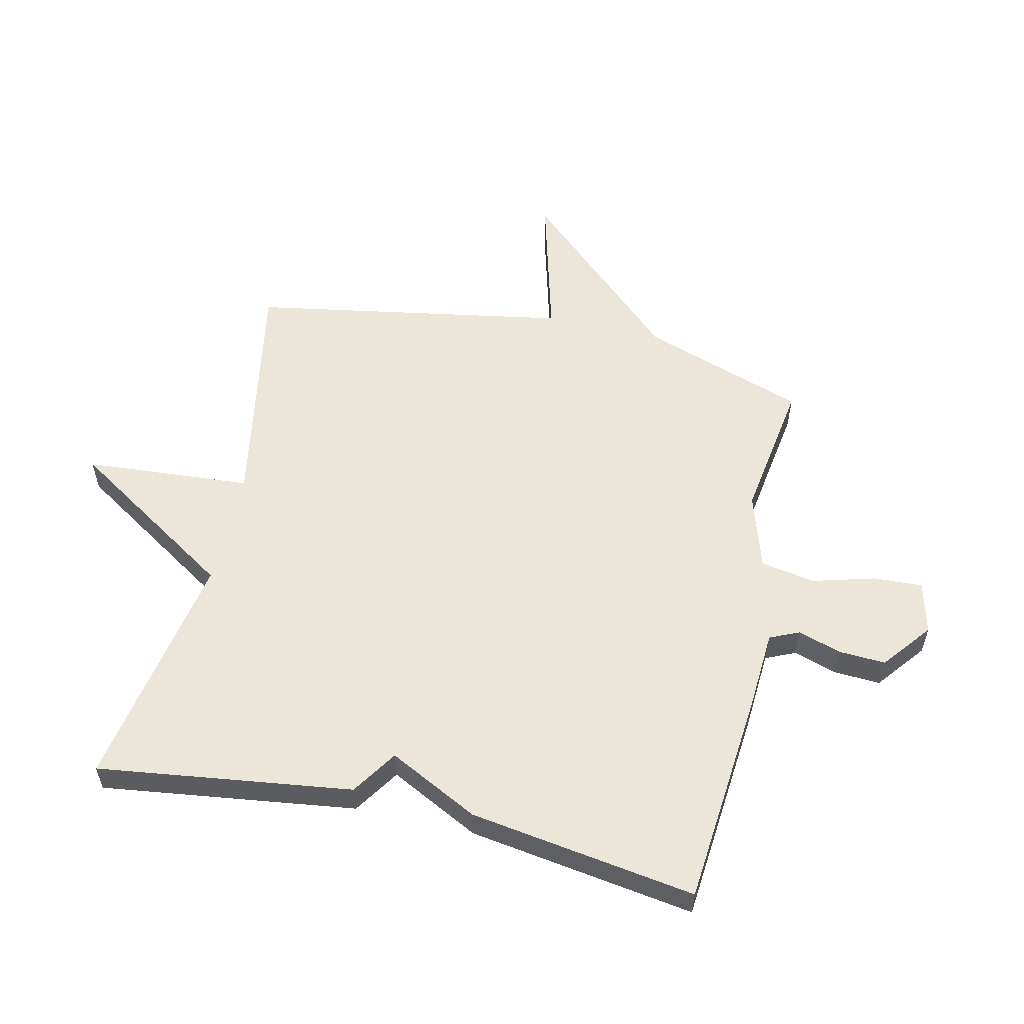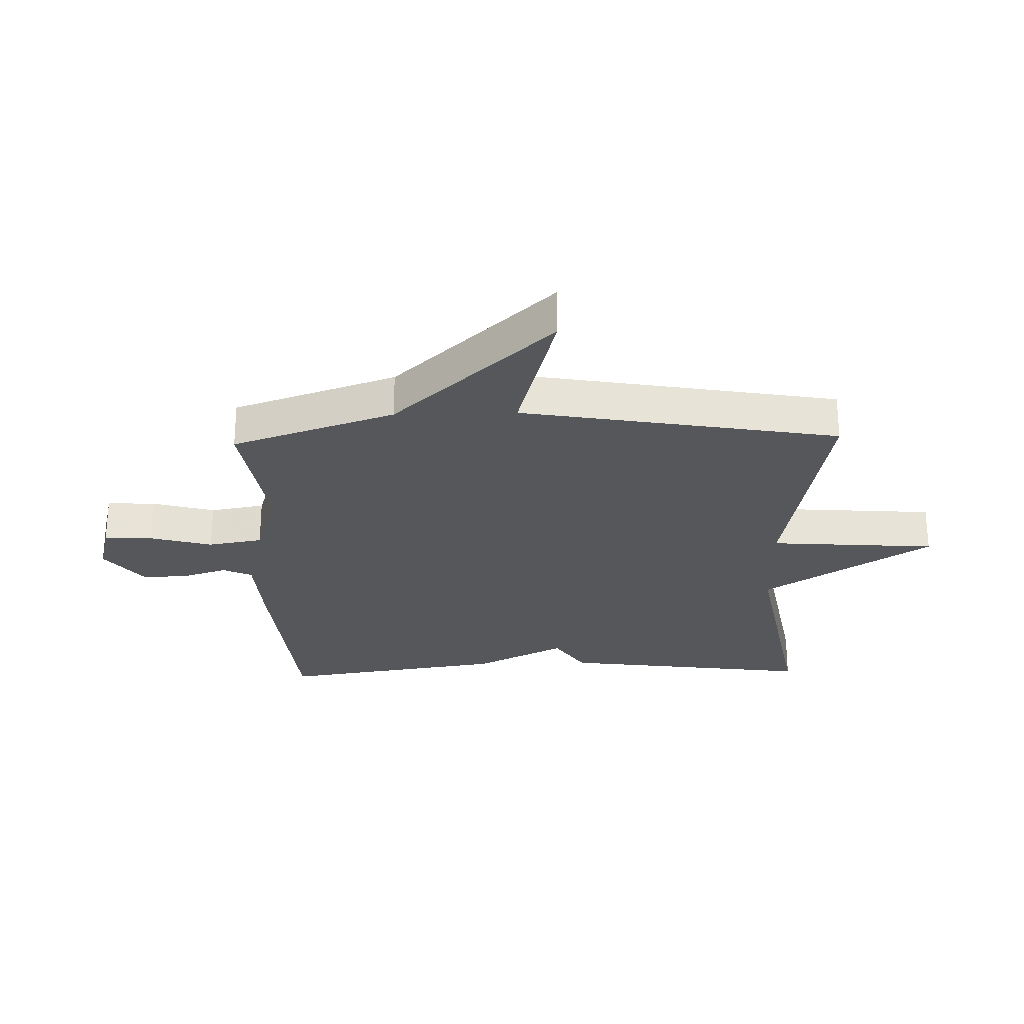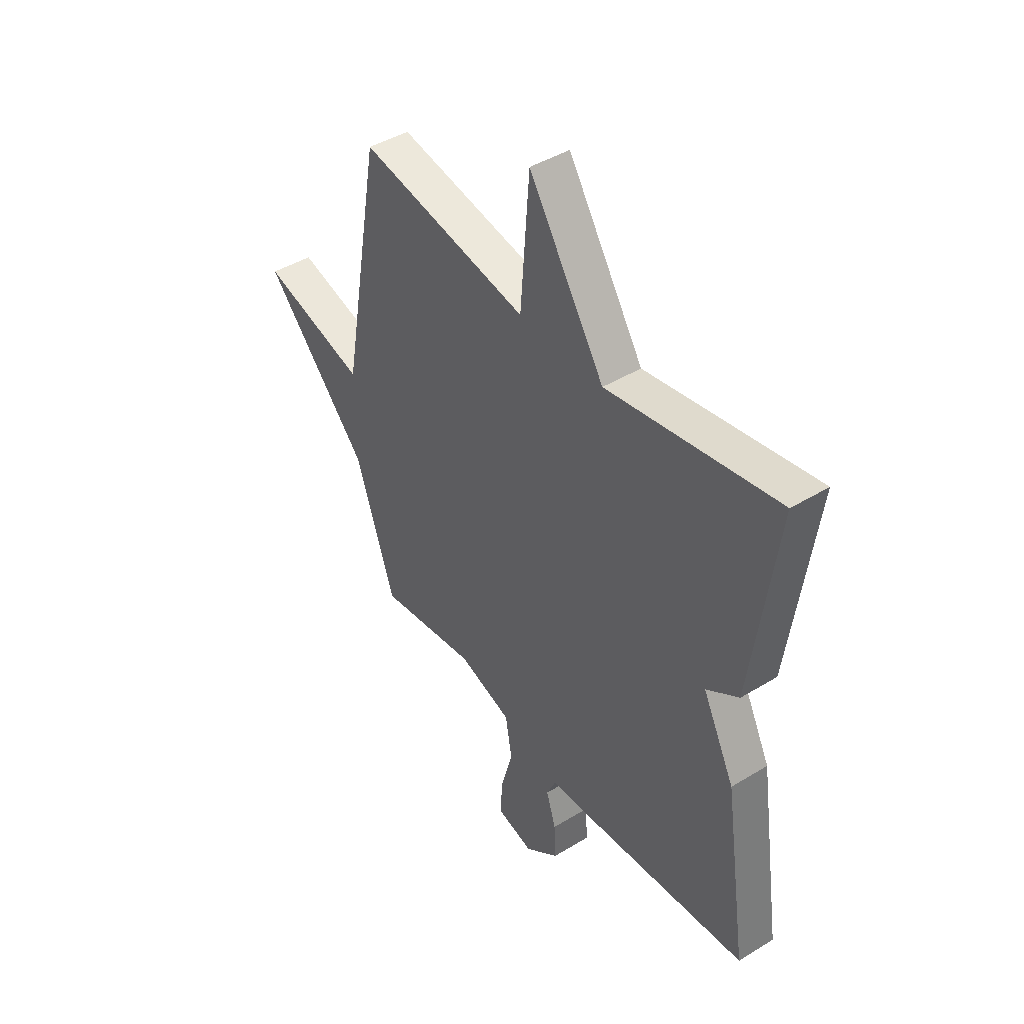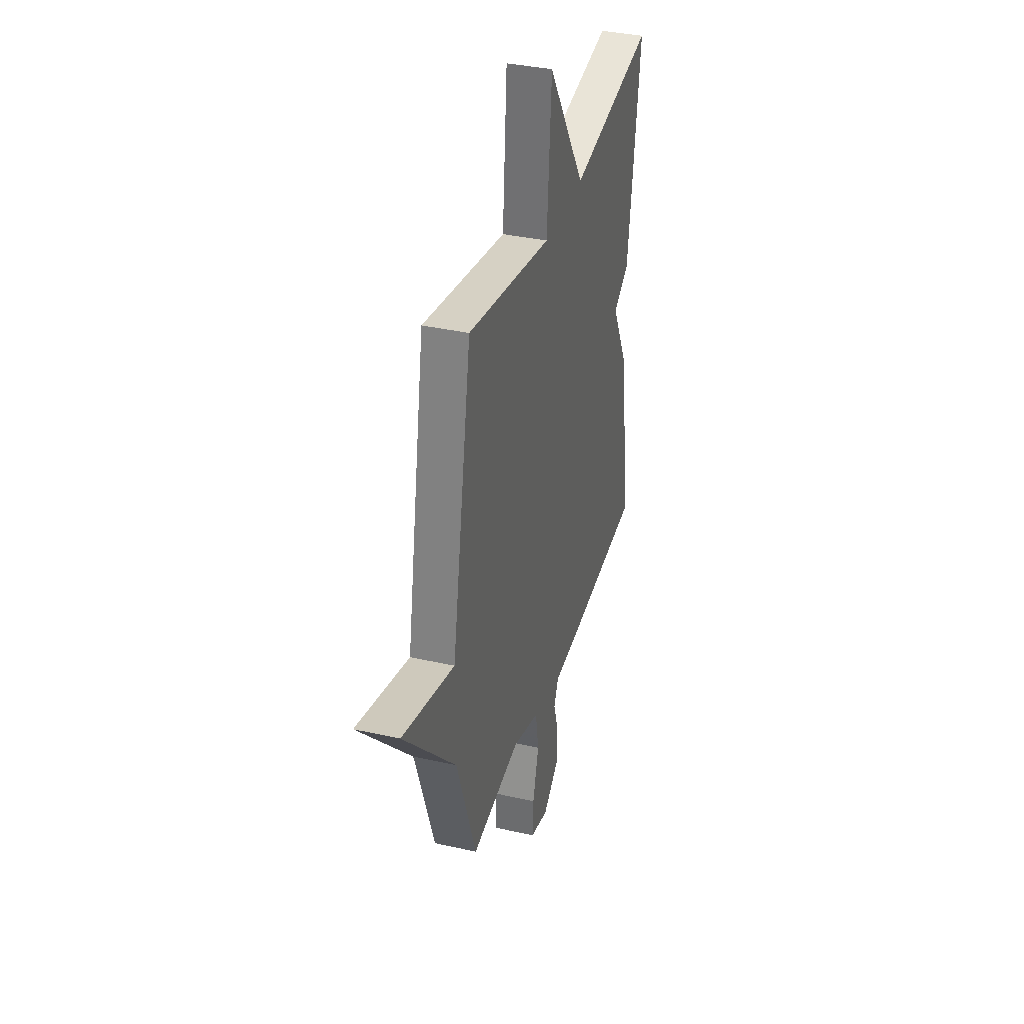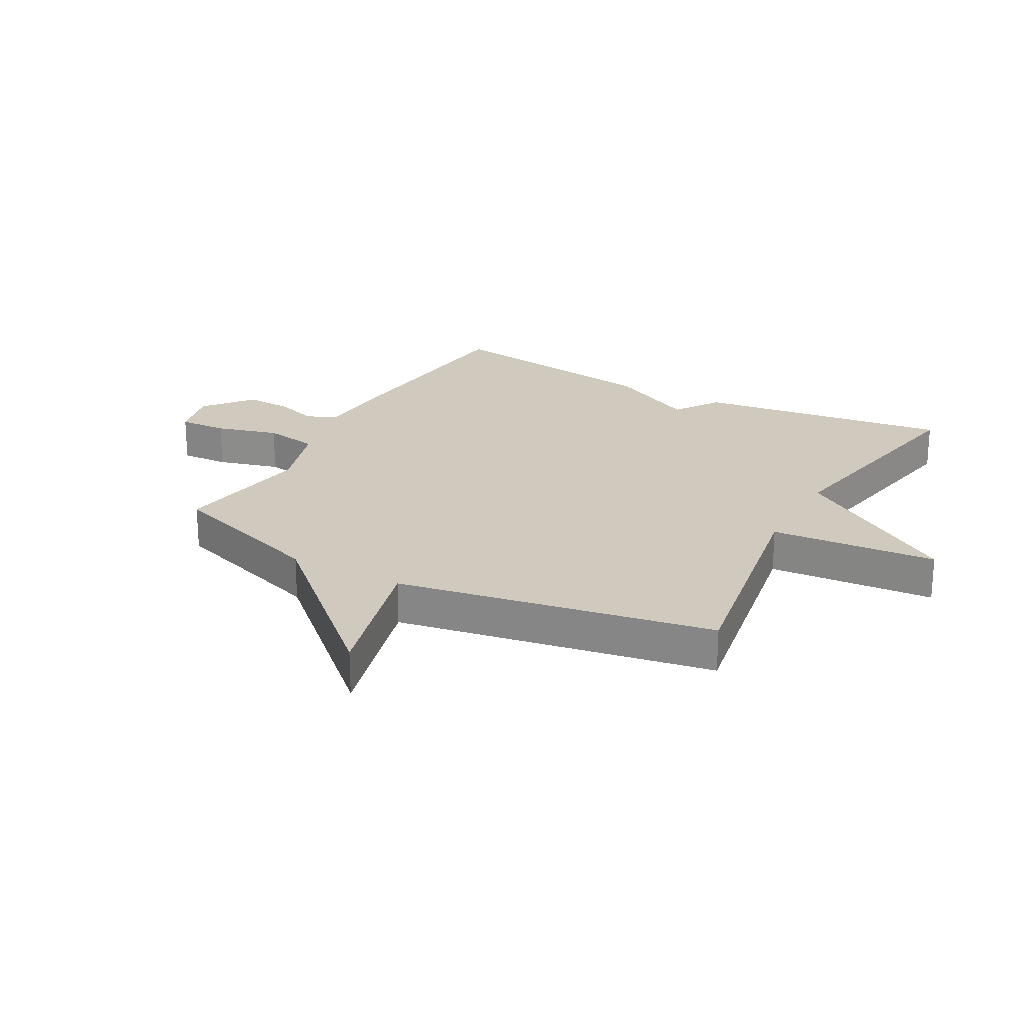
<metadata>
{"format":"obj","ext":"obj","renderer":"f3d","projection":"perspective","resolution":1024,"background":"white","views":[{"elev":56.2,"azim":102.9,"up":"+Y"},{"elev":-26.9,"azim":-88.4,"up":"+Y"},{"elev":43.8,"azim":54.3,"up":"+Z"},{"elev":36.3,"azim":-73.6,"up":"+Z"},{"elev":23.0,"azim":-61.1,"up":"+Y"}]}
</metadata>
<code>
v 0.5 0.07 0.5
v 0.443 0.07 0.077
v 0.367 0.07 0.027
v 0.443 0.07 -0.123
v 0.5 0.07 -0.5
v 0.139 0.07 -0.532
v 0.006 0.07 -0.54
v -0.016 0.07 -0.589
v 0.007 0.07 -0.661
v 0.011 0.07 -0.739
v -0.07 0.07 -0.803
v -0.157 0.07 -0.781
v -0.153 0.07 -0.7
v -0.124 0.07 -0.596
v -0.14 0.07 -0.505
v -0.267 0.07 -0.465
v -0.5 0.07 -0.5
v -0.593 0.07 -0.228
v -0.841 0.07 0.039
v -0.593 0.07 -0.028
v -0.5 0.07 0.5
v -0.101 0.07 0.428
v -0.08 0.07 0.706
v 0.099 0.07 0.428
v 0.5 0 0.5
v 0.443 0 0.077
v 0.367 0 0.027
v 0.443 0 -0.123
v 0.5 0 -0.5
v 0.139 0 -0.532
v 0.006 0 -0.54
v -0.016 0 -0.589
v 0.007 0 -0.661
v 0.011 0 -0.739
v -0.07 0 -0.803
v -0.157 0 -0.781
v -0.153 0 -0.7
v -0.124 0 -0.596
v -0.14 0 -0.505
v -0.267 0 -0.465
v -0.5 0 -0.5
v -0.593 0 -0.228
v -0.841 0 0.039
v -0.593 0 -0.028
v -0.5 0 0.5
v -0.101 0 0.428
v -0.08 0 0.706
v 0.099 0 0.428
f 22 23 24
f 20 21 22
f 20 22 24
f 18 19 20
f 20 24 1
f 18 20 1
f 17 18 1
f 16 17 1
f 12 13 14
f 11 12 14
f 10 11 14
f 9 10 14
f 8 9 14
f 7 8 14 15
f 7 15 16
f 6 7 16
f 5 6 16
f 4 5 16
f 3 4 16
f 1 2 3
f 1 3 16
f 48 47 46
f 46 45 44
f 48 46 44
f 44 43 42
f 25 48 44
f 25 44 42
f 25 42 41
f 25 41 40
f 38 37 36
f 38 36 35
f 38 35 34
f 38 34 33
f 38 33 32
f 39 38 32 31
f 40 39 31
f 40 31 30
f 40 30 29
f 40 29 28
f 40 28 27
f 27 26 25
f 40 27 25
f 1 25 26 2
f 2 26 27 3
f 3 27 28 4
f 4 28 29 5
f 5 29 30 6
f 6 30 31 7
f 7 31 32 8
f 8 32 33 9
f 9 33 34 10
f 10 34 35 11
f 11 35 36 12
f 12 36 37 13
f 13 37 38 14
f 14 38 39 15
f 15 39 40 16
f 16 40 41 17
f 17 41 42 18
f 18 42 43 19
f 19 43 44 20
f 20 44 45 21
f 21 45 46 22
f 22 46 47 23
f 23 47 48 24
f 24 48 25 1

</code>
